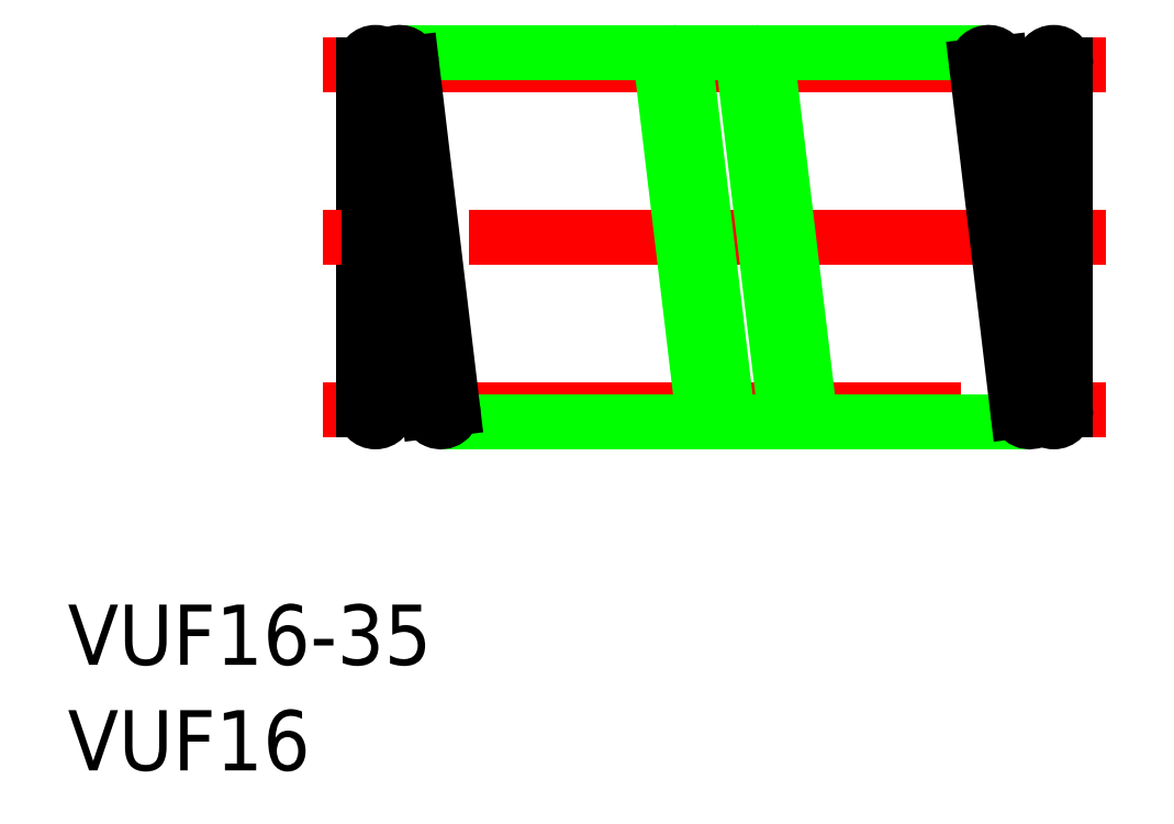
<metadata>
{"format":"dxf","ext":"dxf","renderer":"ezdxf+matplotlib","layout":"modelspace","background":"white","min_lineweight":24,"dpi":150}
</metadata>
<code>
0
SECTION
2
ENTITIES
0
TEXT
8
0
10
-14.74
20
-21.31
30
0
40
3
1
VUF16-35
0
TEXT
8
0
10
-14.74
20
-26.56
30
0
40
3
1
VUF16
0
LINE
8
CENTER
10
-2
20
-8.6
30
0
11
37
21
-8.6
31
0
0
LINE
8
0
10
3.85
20
-9.2
30
0
11
33.2
21
-9.2
31
0
0
LINE
8
CENTER
10
-2
20
8.6
30
0
11
37
21
8.6
31
0
0
LINE
8
0
10
1.8
20
9.2
30
0
11
31.15
21
9.2
31
0
0
LINE
8
0
10
0
20
8.6
30
0
11
0
21
-8.6
31
0
0
LINE
8
0
10
1.2
20
8.6
30
0
11
1.2
21
-8.6
31
0
0
ARC
8
0
10
0.6
20
-8.6
30
0
40
0.6
50
180
51
0
0
ARC
8
0
10
0.6
20
8.6
30
0
40
0.6
50
0
51
180
0
LINE
8
CENTER
10
37
20
-1.8e-15
30
0
11
-2
21
0
31
0
0
LINE
8
0
10
14.85
20
8.529
30
0
11
16.9
21
-8.671
31
0
0
LINE
8
0
10
16.05
20
8.671
30
0
11
18.1
21
-8.529
31
0
0
ARC
8
0
10
17.5
20
-8.6
30
0
40
0.6
50
186.8
51
6.797
0
ARC
8
0
10
15.45
20
8.6
30
0
40
0.6
50
6.797
51
186.8
0
LINE
8
0
10
18.95
20
8.529
30
0
11
21
21
-8.671
31
0
0
LINE
8
0
10
20.15
20
8.671
30
0
11
22.2
21
-8.529
31
0
0
ARC
8
0
10
21.6
20
-8.6
30
0
40
0.6
50
186.8
51
6.797
0
ARC
8
0
10
19.55
20
8.6
30
0
40
0.6
50
6.797
51
186.8
0
LINE
8
0
10
1.204
20
8.529
30
0
11
3.254
21
-8.671
31
0
0
LINE
8
0
10
2.396
20
8.671
30
0
11
4.446
21
-8.529
31
0
0
ARC
8
0
10
3.85
20
-8.6
30
0
40
0.6
50
186.8
51
6.797
0
ARC
8
0
10
1.8
20
8.6
30
0
40
0.6
50
6.797
51
186.8
0
LINE
8
0
10
35
20
-8.6
30
0
11
35
21
8.6
31
0
0
LINE
8
0
10
33.8
20
-8.6
30
0
11
33.8
21
8.6
31
0
0
ARC
8
0
10
34.4
20
8.6
30
0
40
0.6
50
0
51
180
0
ARC
8
0
10
34.4
20
-8.6
30
0
40
0.6
50
180
51
0
0
LINE
8
0
10
33.8
20
-8.529
30
0
11
31.75
21
8.671
31
0
0
LINE
8
0
10
32.6
20
-8.671
30
0
11
30.55
21
8.529
31
0
0
ARC
8
0
10
31.15
20
8.6
30
0
40
0.6
50
6.797
51
186.8
0
ARC
8
0
10
33.2
20
-8.6
30
0
40
0.6
50
186.8
51
6.797
0
ENDSEC
0
EOF

</code>
